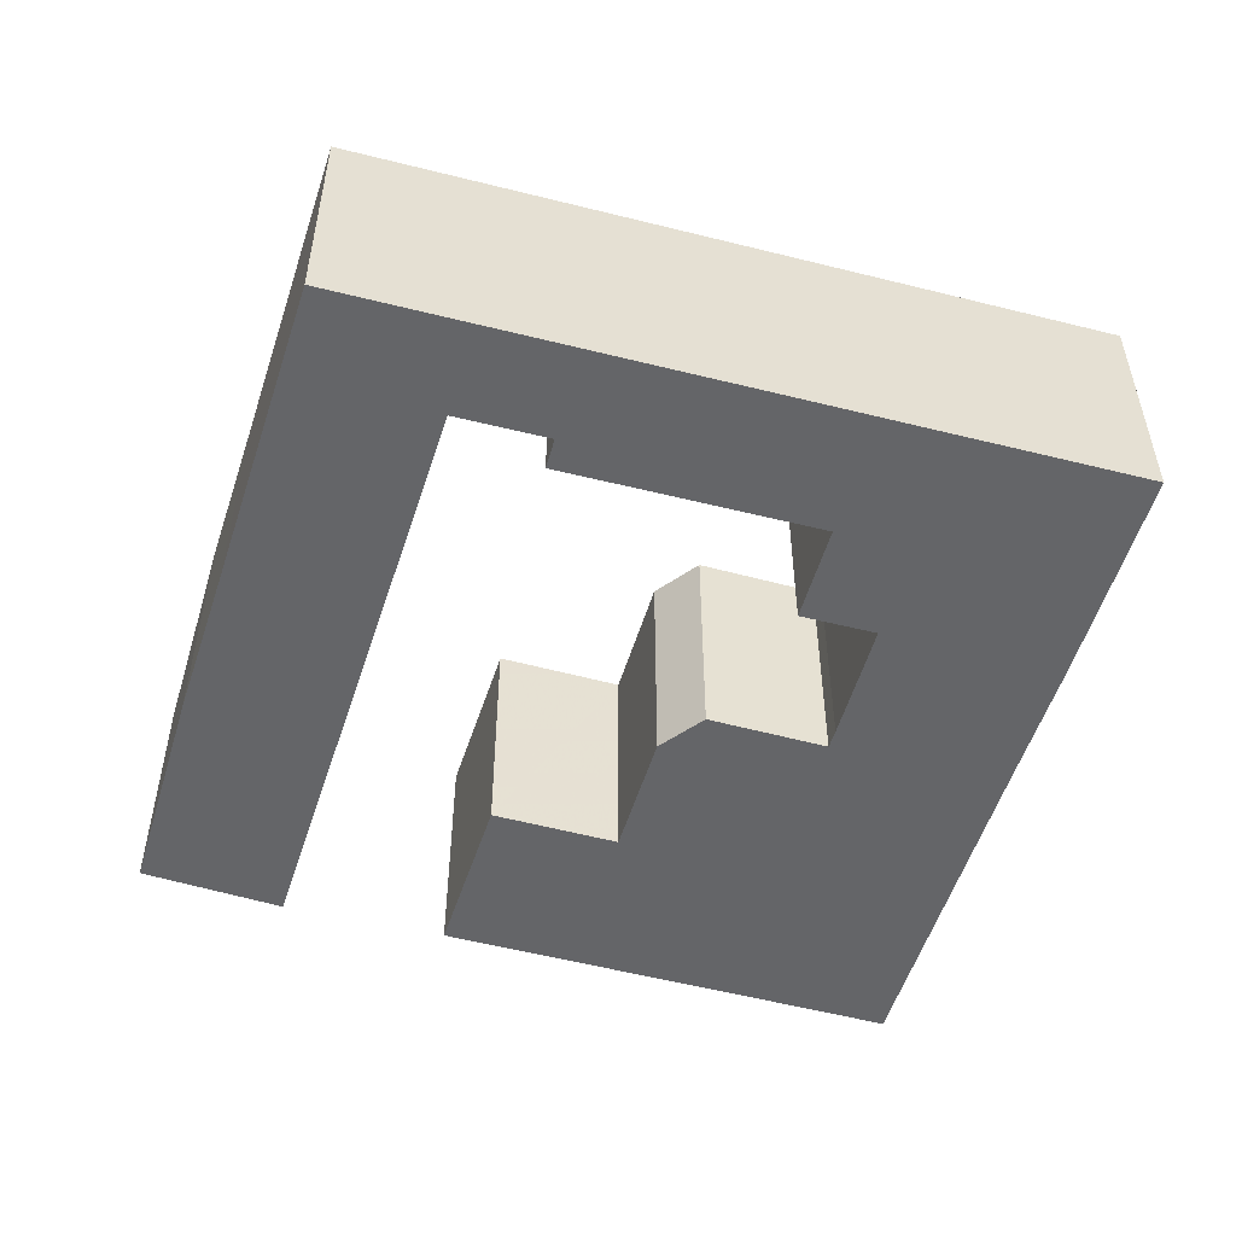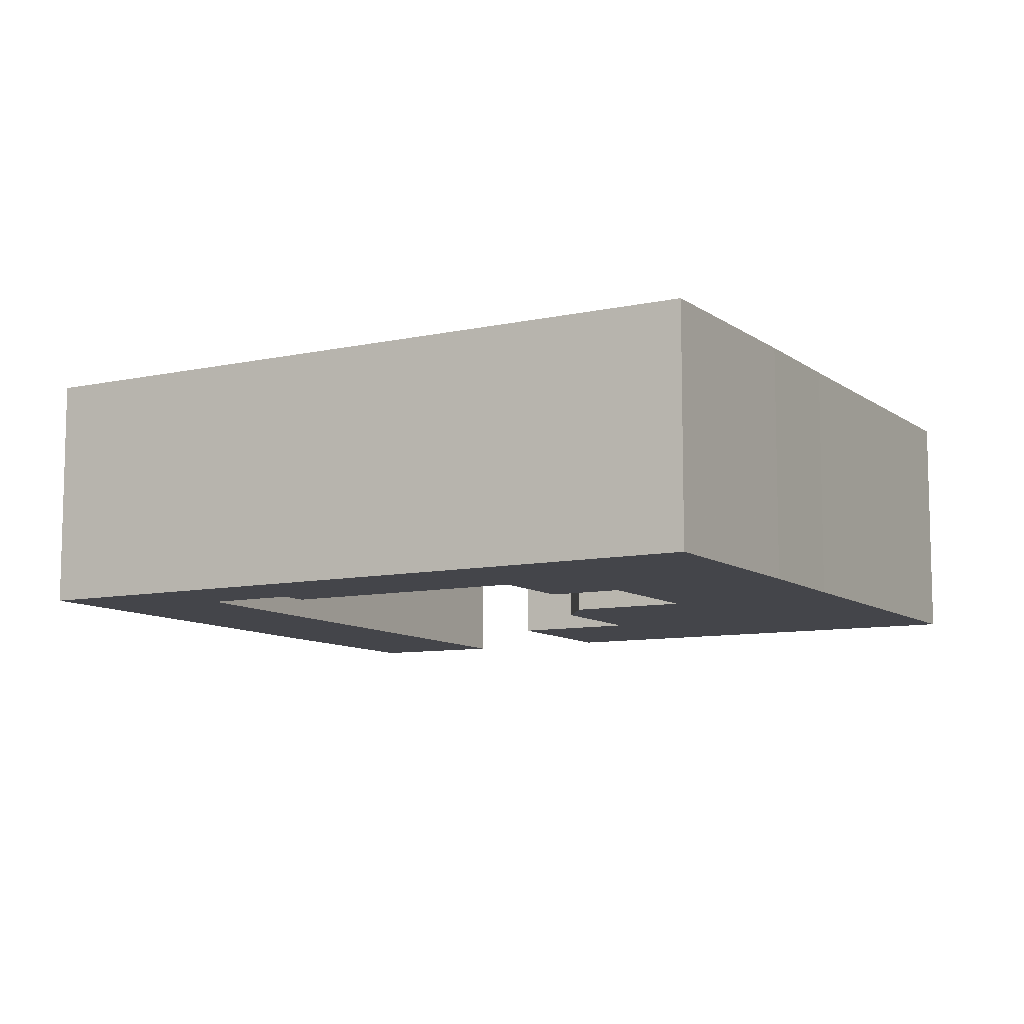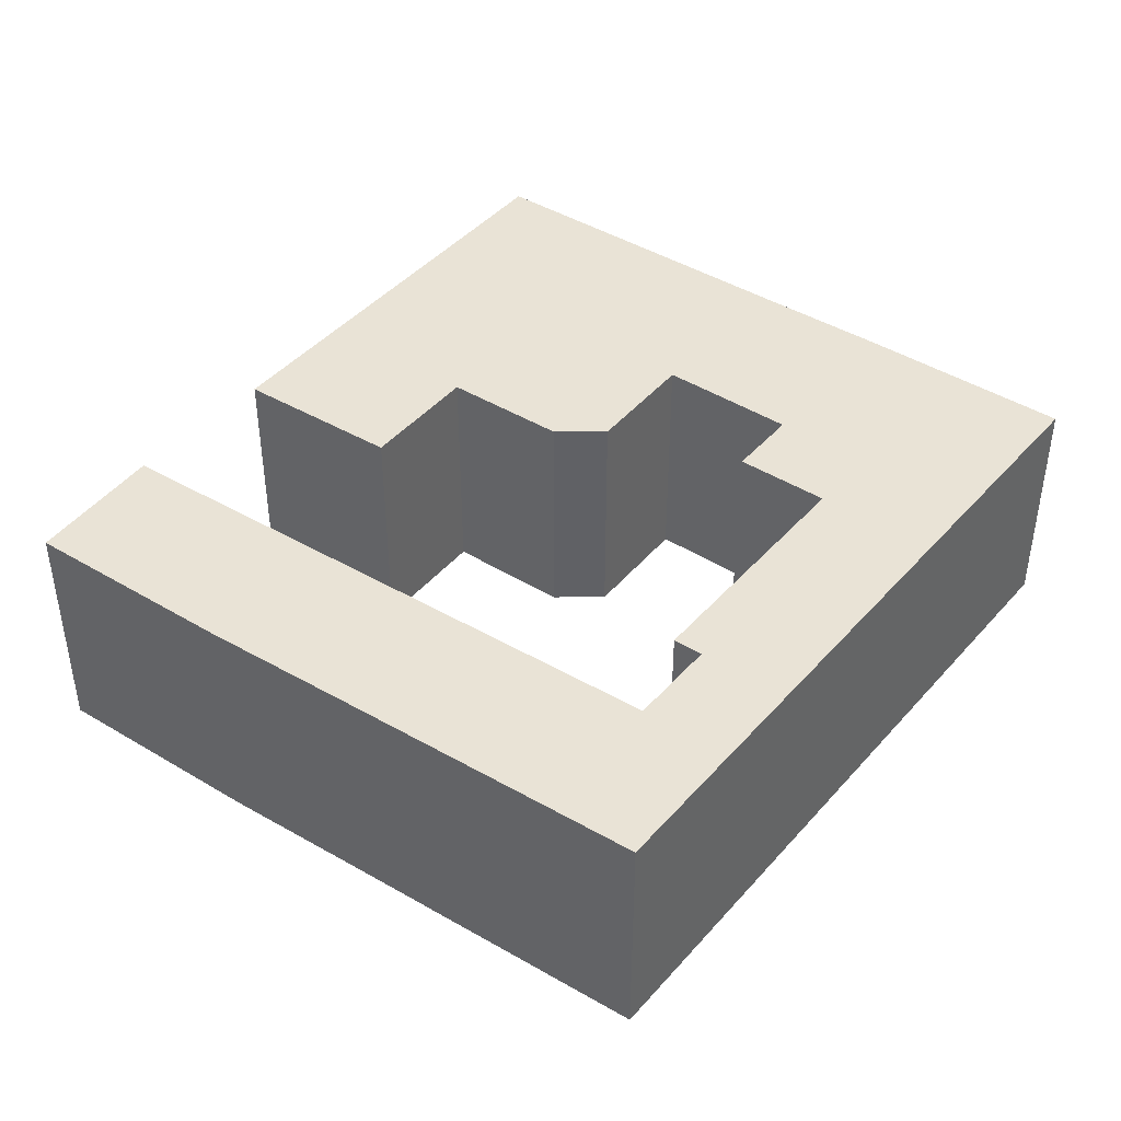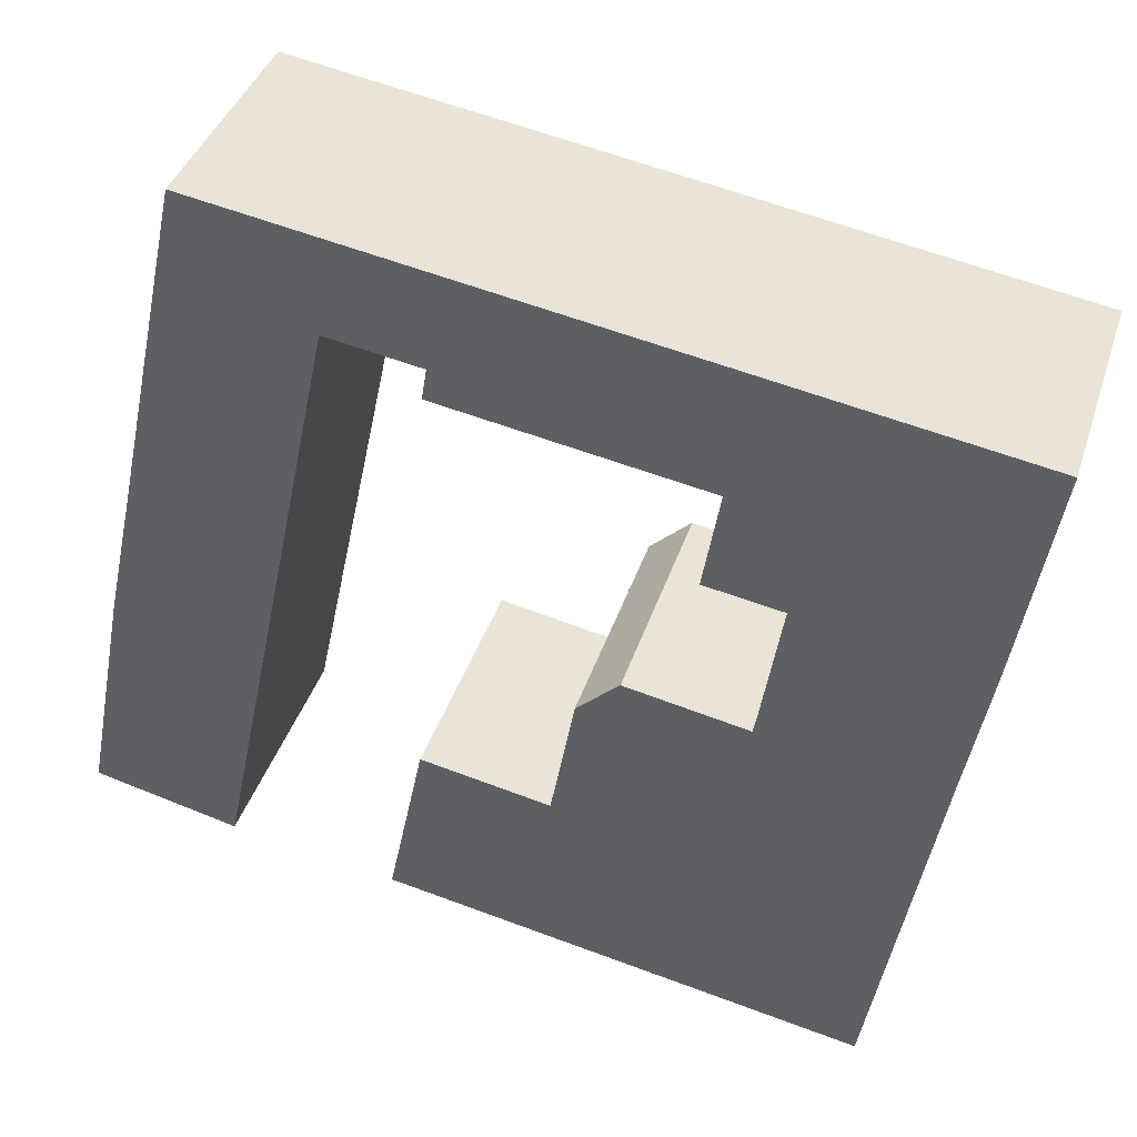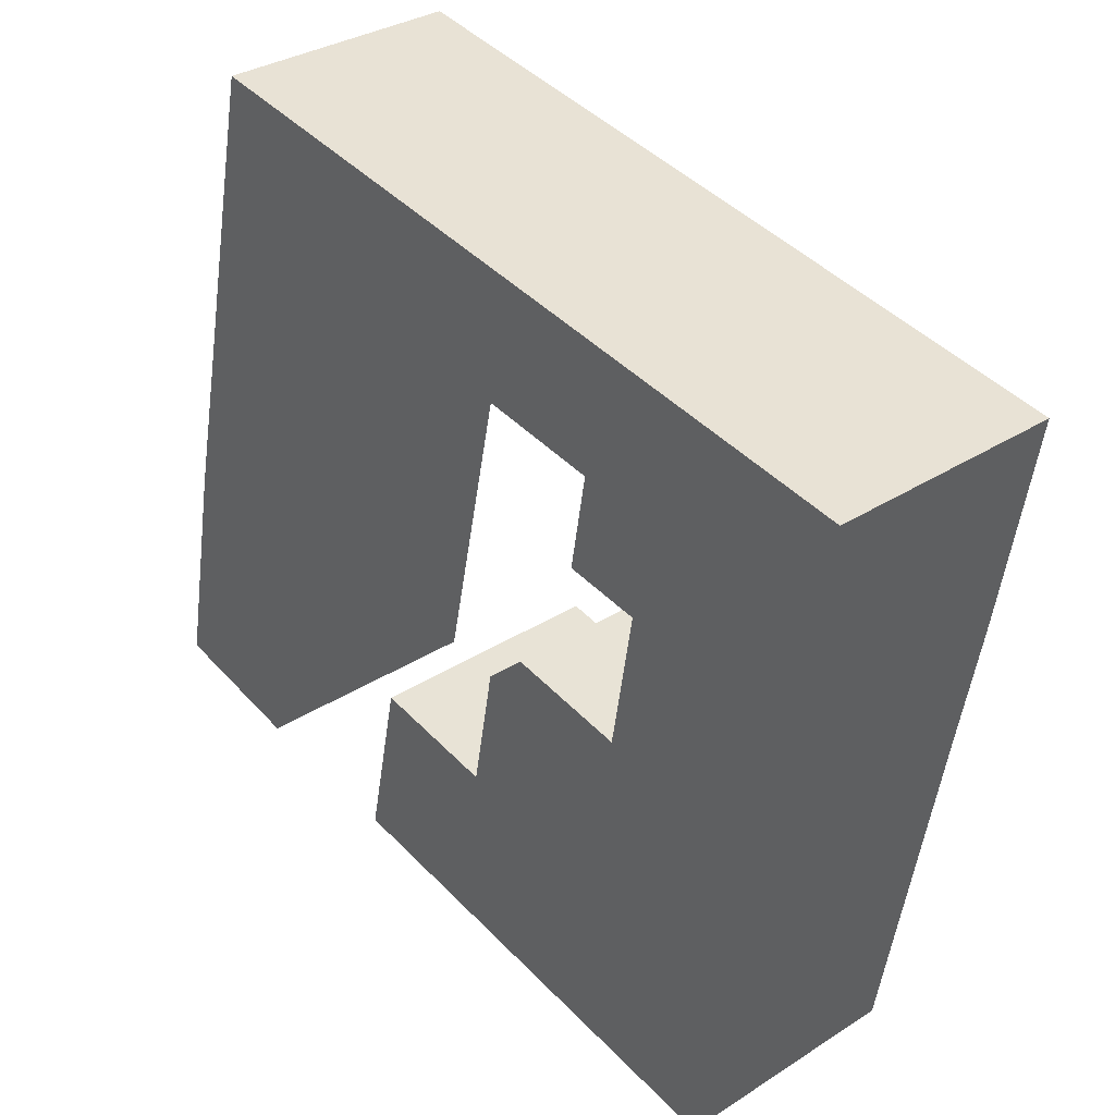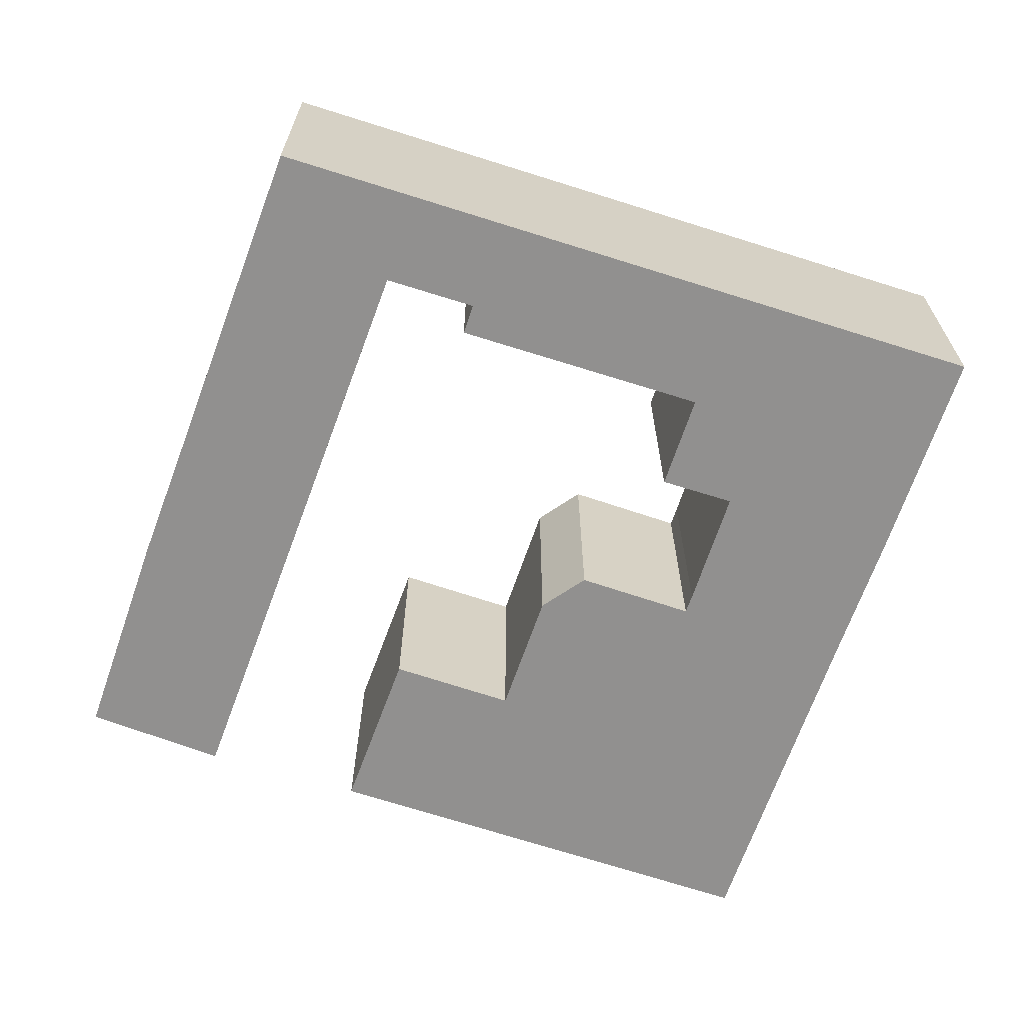
<metadata>
{"format":"obj","ext":"obj","renderer":"f3d","projection":"perspective","resolution":1024,"background":"white","views":[{"elev":-51.5,"azim":-6.0,"up":"+Y"},{"elev":-9.2,"azim":39.5,"up":"+Y"},{"elev":42.1,"azim":-43.3,"up":"+Y"},{"elev":39.5,"azim":17.3,"up":"+Z"},{"elev":32.8,"azim":48.4,"up":"+Z"},{"elev":-65.7,"azim":-8.5,"up":"+Y"}]}
</metadata>
<code>
v 4.795 -0.09822 -6.415
v 4.808 -0.09822 -6.346
v 4.819 -0.09822 -6.297
v 4.839 -0.09822 -6.425
v 4.84 -0.09822 -6.198
v 4.879 -0.09822 -6.235
v 4.909 -0.09822 -6.24
v 4.891 -0.09822 -6.433
v 4.902 -0.09822 -6.379
v 4.941 -0.09822 -6.387
v 4.949 -0.09822 -6.346
v 4.962 -0.09822 -6.334
v 4.988 -0.09822 -6.263
v 4.907 -0.09822 -6.249
v 4.999 -0.09822 -6.452
v 4.999 -0.09822 -6.341
v 5 -0.09822 -6.335
v 5.007 -0.09822 -6.297
v 4.983 -0.09822 -6.293
v 5.036 -0.09822 -6.459
v 5.056 -0.09822 -6.346
v 5.064 -0.09822 -6.306
v 5.075 -0.09822 -6.237
v 4.819 -0.1733 -6.297
v 4.808 -0.1733 -6.346
v 4.795 -0.1733 -6.415
v 4.839 -0.1733 -6.425
v 4.84 -0.1733 -6.198
v 4.879 -0.1733 -6.235
v 4.909 -0.1733 -6.24
v 4.941 -0.1733 -6.387
v 4.902 -0.1733 -6.379
v 4.891 -0.1733 -6.433
v 4.962 -0.1733 -6.334
v 4.949 -0.1733 -6.346
v 4.907 -0.1733 -6.249
v 4.988 -0.1733 -6.263
v 4.999 -0.1733 -6.452
v 4.999 -0.1733 -6.341
v 5 -0.1733 -6.335
v 4.983 -0.1733 -6.293
v 5.007 -0.1733 -6.297
v 5.036 -0.1733 -6.459
v 5.056 -0.1733 -6.346
v 5.064 -0.1733 -6.306
v 5.075 -0.1733 -6.237
v 4.839 -0.1733 -6.425
v 4.795 -0.1733 -6.415
v 4.795 -0.09822 -6.415
v 4.839 -0.09822 -6.425
v 4.879 -0.1733 -6.235
v 4.839 -0.1733 -6.425
v 4.839 -0.09822 -6.425
v 4.879 -0.09822 -6.235
v 4.909 -0.1733 -6.24
v 4.879 -0.1733 -6.235
v 4.879 -0.09822 -6.235
v 4.909 -0.09822 -6.24
v 4.907 -0.1733 -6.249
v 4.909 -0.1733 -6.24
v 4.909 -0.09822 -6.24
v 4.907 -0.09822 -6.249
v 4.988 -0.1733 -6.263
v 4.907 -0.1733 -6.249
v 4.907 -0.09822 -6.249
v 4.988 -0.09822 -6.263
v 4.983 -0.1733 -6.293
v 4.988 -0.1733 -6.263
v 4.988 -0.09822 -6.263
v 4.983 -0.09822 -6.293
v 5.007 -0.1733 -6.297
v 4.983 -0.1733 -6.293
v 4.983 -0.09822 -6.293
v 5.007 -0.09822 -6.297
v 5 -0.1733 -6.335
v 5.007 -0.1733 -6.297
v 5.007 -0.09822 -6.297
v 5 -0.09822 -6.335
v 4.999 -0.1733 -6.341
v 5 -0.1733 -6.335
v 5 -0.09822 -6.335
v 4.999 -0.09822 -6.341
v 4.962 -0.1733 -6.334
v 4.999 -0.1733 -6.341
v 4.999 -0.09822 -6.341
v 4.962 -0.09822 -6.334
v 4.949 -0.1733 -6.346
v 4.962 -0.1733 -6.334
v 4.962 -0.09822 -6.334
v 4.949 -0.09822 -6.346
v 4.941 -0.1733 -6.387
v 4.949 -0.1733 -6.346
v 4.949 -0.09822 -6.346
v 4.941 -0.09822 -6.387
v 4.902 -0.1733 -6.379
v 4.941 -0.1733 -6.387
v 4.941 -0.09822 -6.387
v 4.902 -0.09822 -6.379
v 4.891 -0.1733 -6.433
v 4.902 -0.1733 -6.379
v 4.902 -0.09822 -6.379
v 4.891 -0.09822 -6.433
v 4.999 -0.1733 -6.452
v 4.891 -0.1733 -6.433
v 4.891 -0.09822 -6.433
v 4.999 -0.09822 -6.452
v 5.036 -0.1733 -6.459
v 4.999 -0.1733 -6.452
v 4.999 -0.09822 -6.452
v 5.036 -0.09822 -6.459
v 5.056 -0.1733 -6.346
v 5.036 -0.1733 -6.459
v 5.036 -0.09822 -6.459
v 5.056 -0.09822 -6.346
v 5.064 -0.1733 -6.306
v 5.056 -0.1733 -6.346
v 5.056 -0.09822 -6.346
v 5.064 -0.09822 -6.306
v 5.075 -0.1733 -6.237
v 5.064 -0.1733 -6.306
v 5.064 -0.09822 -6.306
v 5.075 -0.09822 -6.237
v 4.84 -0.1733 -6.198
v 5.075 -0.1733 -6.237
v 5.075 -0.09822 -6.237
v 4.84 -0.09822 -6.198
v 4.819 -0.1733 -6.297
v 4.84 -0.1733 -6.198
v 4.84 -0.09822 -6.198
v 4.819 -0.09822 -6.297
v 4.808 -0.1733 -6.346
v 4.819 -0.1733 -6.297
v 4.819 -0.09822 -6.297
v 4.808 -0.09822 -6.346
v 4.795 -0.1733 -6.415
v 4.808 -0.1733 -6.346
v 4.808 -0.09822 -6.346
v 4.795 -0.09822 -6.415
f 1 2 3
f 4 1 3
f 4 3 5
f 6 4 5
f 7 6 5
f 8 9 10
f 10 11 12
f 13 14 7
f 13 7 5
f 15 8 10
f 15 10 12
f 15 12 16
f 15 16 17
f 15 17 18
f 18 19 13
f 20 15 18
f 21 20 18
f 21 18 13
f 22 21 13
f 23 22 13
f 23 13 5
f 24 25 26
f 24 26 27
f 28 24 27
f 28 27 29
f 28 29 30
f 31 32 33
f 34 35 31
f 30 36 37
f 28 30 37
f 31 33 38
f 34 31 38
f 39 34 38
f 40 39 38
f 37 41 42
f 42 40 38
f 42 38 43
f 42 43 44
f 37 42 44
f 37 44 45
f 46 28 37
f 46 37 45
f 47 48 49
f 47 49 50
f 51 52 53
f 51 53 54
f 55 56 57
f 55 57 58
f 59 60 61
f 59 61 62
f 63 64 65
f 63 65 66
f 67 68 69
f 67 69 70
f 71 72 73
f 71 73 74
f 75 76 77
f 75 77 78
f 79 80 81
f 79 81 82
f 83 84 85
f 83 85 86
f 87 88 89
f 87 89 90
f 91 92 93
f 91 93 94
f 95 96 97
f 95 97 98
f 99 100 101
f 99 101 102
f 103 104 105
f 103 105 106
f 107 108 109
f 107 109 110
f 111 112 113
f 111 113 114
f 115 116 117
f 115 117 118
f 119 120 121
f 119 121 122
f 123 124 125
f 123 125 126
f 127 128 129
f 127 129 130
f 131 132 133
f 131 133 134
f 135 136 137
f 135 137 138

</code>
